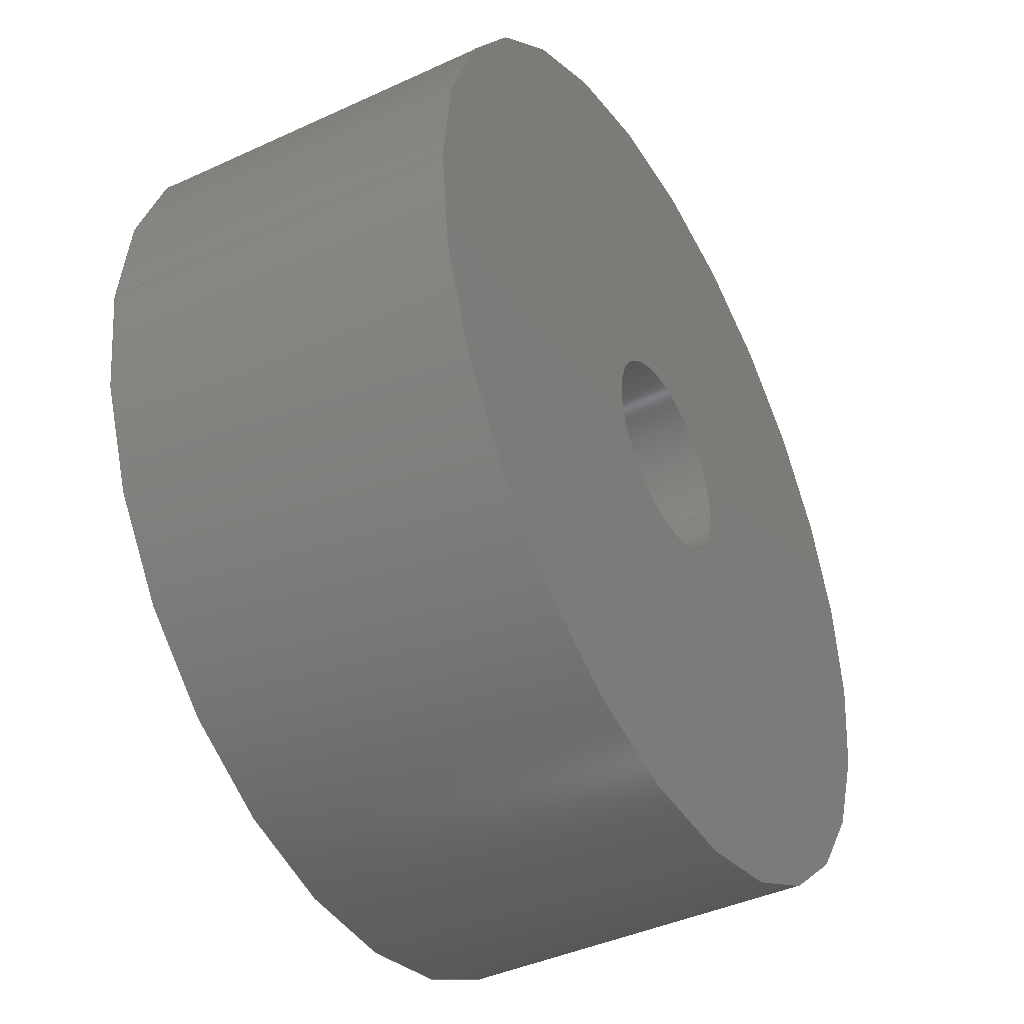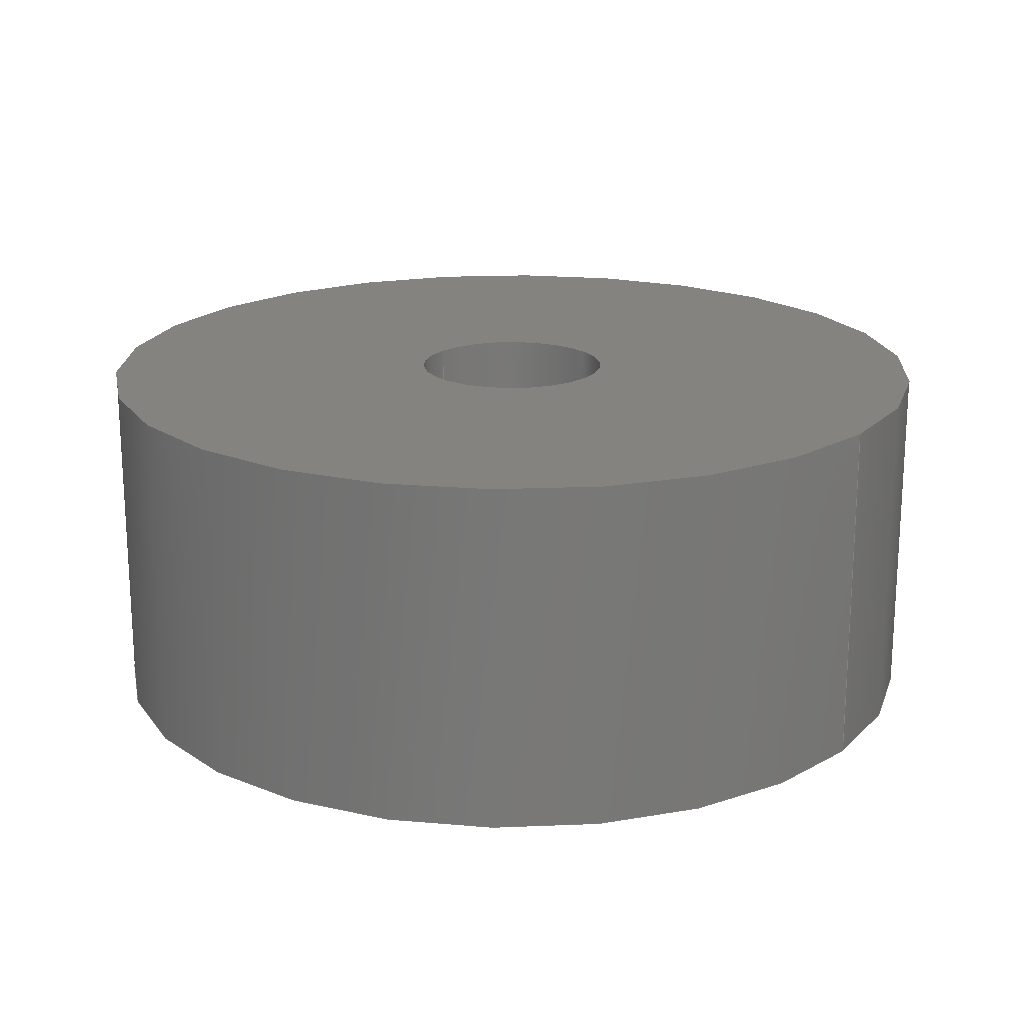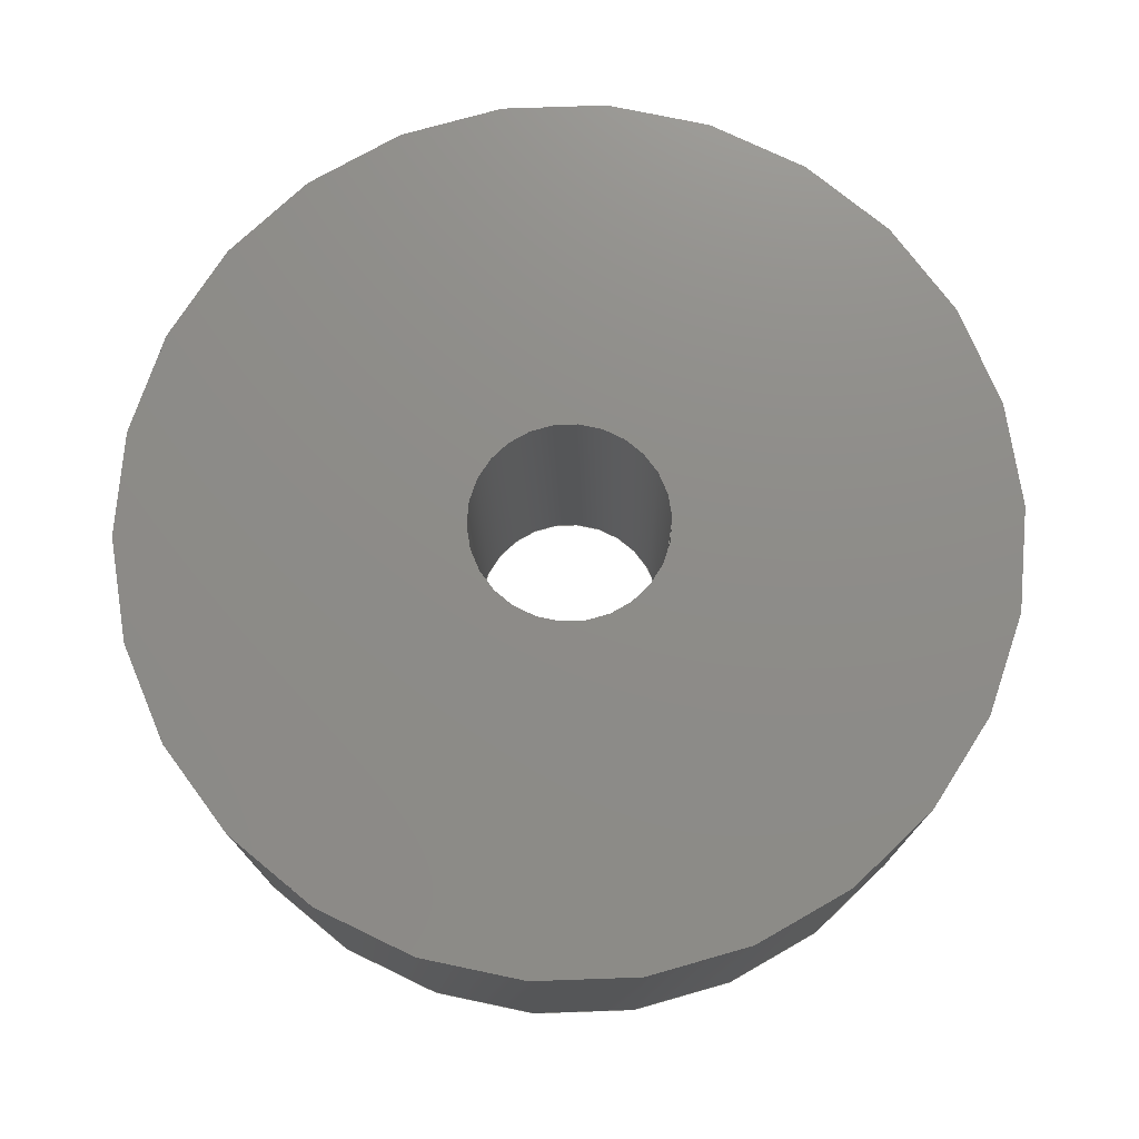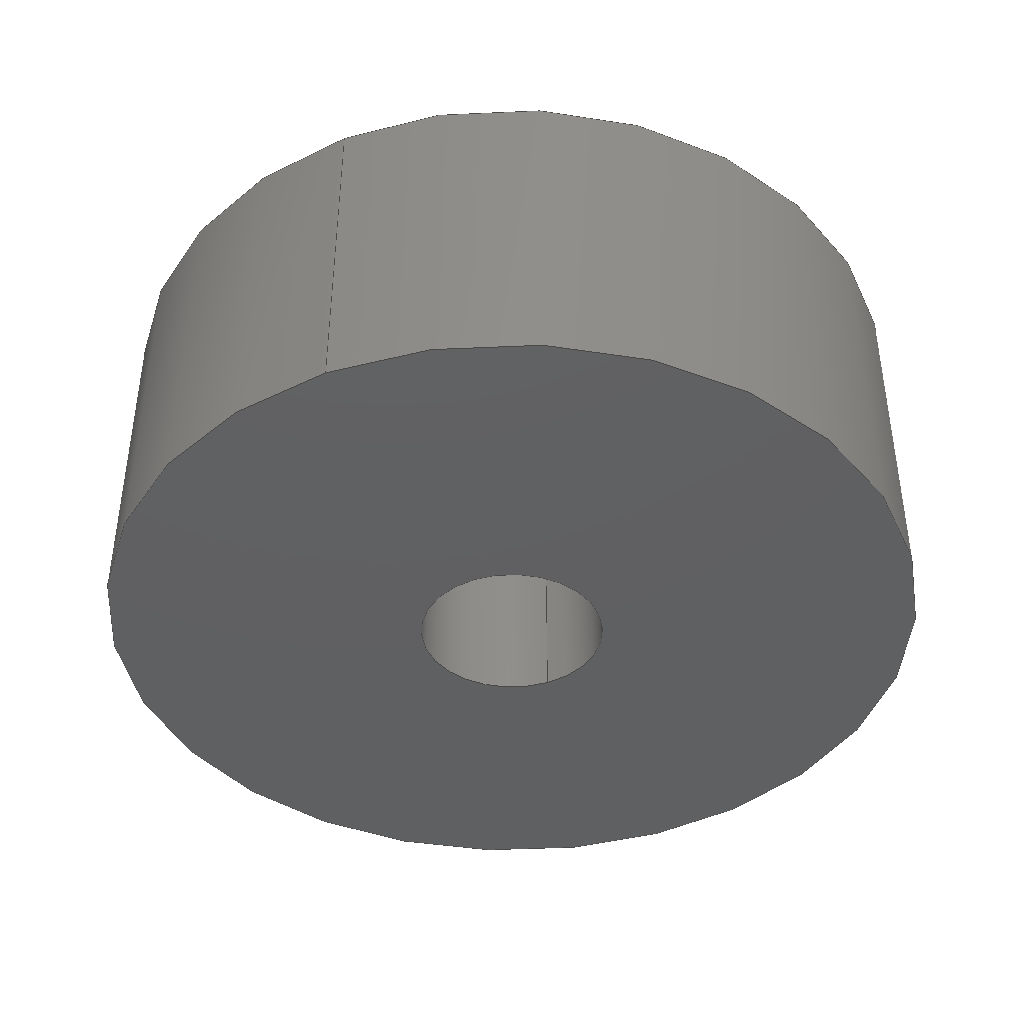
<metadata>
{"format":"step","ext":"step","renderer":"f3d","projection":"perspective","resolution":1024,"background":"white","views":[{"elev":-41.8,"azim":-60.9,"up":"+Y"},{"elev":19.2,"azim":-142.9,"up":"+Z"},{"elev":74.8,"azim":178.0,"up":"+Z"},{"elev":-41.3,"azim":-66.1,"up":"+Z"}]}
</metadata>
<code>
ISO-10303-21;
DATA;
#1 = CIRCLE ( 'NONE', #9, 3.5 ) ;
#2 = CARTESIAN_POINT ( 'NONE',  ( 0, 0, 0 ) ) ;
#3 = UNCERTAINTY_MEASURE_WITH_UNIT (LENGTH_MEASURE( 1e-05 ), #147, 'distance_accuracy_value', 'NONE');
#4 = FILL_AREA_STYLE_COLOUR ( '', #142 ) ;
#5 = CARTESIAN_POINT ( 'NONE',  ( 0, 0, 0 ) ) ;
#6 = UNCERTAINTY_MEASURE_WITH_UNIT (LENGTH_MEASURE( 1e-05 ), #18, 'distance_accuracy_value', 'NONE');
#7 = EDGE_CURVE ( 'NONE', #82, #174, #113, .T. ) ;
#8 = CARTESIAN_POINT ( 'NONE',  ( 0, 0, 0 ) ) ;
#9 = AXIS2_PLACEMENT_3D ( 'NONE', #176, #83, #192 ) ;
#10 = EDGE_LOOP ( 'NONE', ( #157, #207, #165, #34 ) ) ;
#11 = ADVANCED_FACE ( 'NONE', ( #170 ), #151, .F. ) ;
#12 = EDGE_LOOP ( 'NONE', ( #72, #202 ) ) ;
#13 = CYLINDRICAL_SURFACE ( 'NONE', #173, 0.7937 ) ;
#14 = ORIENTED_EDGE ( 'NONE', *, *, #7, .F. ) ;
#15 = SURFACE_STYLE_FILL_AREA ( #124 ) ;
#16 = DIRECTION ( 'NONE',  ( 0, 0, 1 ) ) ;
#17 = CARTESIAN_POINT ( 'NONE',  ( 0, 0, 0 ) ) ;
#18 =( LENGTH_UNIT ( ) NAMED_UNIT ( * ) SI_UNIT ( .MILLI., .METRE. ) );
#19 = EDGE_CURVE ( 'NONE', #75, #208, #190, .T. ) ;
#20 = AXIS2_PLACEMENT_3D ( 'NONE', #5, #127, #26 ) ;
#21 = DIRECTION ( 'NONE',  ( 1, 0, 0 ) ) ;
#22 = CARTESIAN_POINT ( 'NONE',  ( 3.5, 4.286e-16, 2.8 ) ) ;
#23 = FACE_BOUND ( 'NONE', #12, .T. ) ;
#24 = SURFACE_SIDE_STYLE ('',( #15 ) ) ;
#25 = ADVANCED_FACE ( 'NONE', ( #29, #69 ), #68, .T. ) ;
#26 = DIRECTION ( 'NONE',  ( 1, 0, 0 ) ) ;
#27 = CARTESIAN_POINT ( 'NONE',  ( 0, 0, 2.8 ) ) ;
#28 = CARTESIAN_POINT ( 'NONE',  ( 0, 0, 2.8 ) ) ;
#29 = FACE_OUTER_BOUND ( 'NONE', #71, .T. ) ;
#30 = VERTEX_POINT ( 'NONE', #39 ) ;
#31 = EDGE_CURVE ( 'NONE', #36, #208, #66, .T. ) ;
#32 = AXIS2_PLACEMENT_3D ( 'NONE', #93, #204, #109 ) ;
#33 = ADVANCED_FACE ( 'NONE', ( #111 ), #62, .T. ) ;
#34 = ORIENTED_EDGE ( 'NONE', *, *, #7, .T. ) ;
#35 = CIRCLE ( 'NONE', #32, 3.5 ) ;
#36 = VERTEX_POINT ( 'NONE', #123 ) ;
#37 = DIRECTION ( 'NONE',  ( 1, 0, 0 ) ) ;
#38 =( NAMED_UNIT ( * ) SI_UNIT ( $, .STERADIAN. ) SOLID_ANGLE_UNIT ( ) );
#39 = CARTESIAN_POINT ( 'NONE',  ( 0.7937, 9.721e-17, 2.8 ) ) ;
#40 = EDGE_LOOP ( 'NONE', ( #14, #116 ) ) ;
#41 = DIRECTION ( 'NONE',  ( 1, 0, -0 ) ) ;
#42 = CIRCLE ( 'NONE', #20, 3.5 ) ;
#43 = CARTESIAN_POINT ( 'NONE',  ( 0, 0, 0 ) ) ;
#44 = ORIENTED_EDGE ( 'NONE', *, *, #184, .T. ) ;
#45 = DIRECTION ( 'NONE',  ( -0, -0, -1 ) ) ;
#46 = AXIS2_PLACEMENT_3D ( 'NONE', #8, #203, #185 ) ;
#47 = AXIS2_PLACEMENT_3D ( 'NONE', #27, #161, #191 ) ;
#48 = ADVANCED_BREP_SHAPE_REPRESENTATION ( 'WasherRodFastener', ( #119, #148 ), #64 ) ;
#49 = LINE ( 'NONE', #67, #131 ) ;
#50 = ADVANCED_FACE ( 'NONE', ( #106 ), #183, .T. ) ;
#51 =( NAMED_UNIT ( * ) PLANE_ANGLE_UNIT ( ) SI_UNIT ( $, .RADIAN. ) );
#52 = PRODUCT_DEFINITION_CONTEXT ( 'detailed design', #189, 'design' ) ;
#53 =( NAMED_UNIT ( * ) PLANE_ANGLE_UNIT ( ) SI_UNIT ( $, .RADIAN. ) );
#54 = ORIENTED_EDGE ( 'NONE', *, *, #209, .F. ) ;
#55 = ORIENTED_EDGE ( 'NONE', *, *, #19, .F. ) ;
#56 = AXIS2_PLACEMENT_3D ( 'NONE', #17, #135, #37 ) ;
#57 = CARTESIAN_POINT ( 'NONE',  ( 0, 0, 2.8 ) ) ;
#58 = DIRECTION ( 'NONE',  ( 0, 0, 1 ) ) ;
#59 = ORIENTED_EDGE ( 'NONE', *, *, #144, .T. ) ;
#60 = EDGE_LOOP ( 'NONE', ( #201, #97, #79, #55 ) ) ;
#61 = CIRCLE ( 'NONE', #164, 0.7937 ) ;
#62 = CYLINDRICAL_SURFACE ( 'NONE', #139, 3.5 ) ;
#63 = DIRECTION ( 'NONE',  ( 0, 0, 1 ) ) ;
#64 =( GEOMETRIC_REPRESENTATION_CONTEXT ( 3 ) GLOBAL_UNCERTAINTY_ASSIGNED_CONTEXT ( ( #3 ) ) GLOBAL_UNIT_ASSIGNED_CONTEXT ( ( #147, #53, #162 ) ) REPRESENTATION_CONTEXT ( 'NONE', 'WORKASPACE' ) );
#65 = SHAPE_DEFINITION_REPRESENTATION ( #168, #48 ) ;
#66 = LINE ( 'NONE', #104, #188 ) ;
#67 = CARTESIAN_POINT ( 'NONE',  ( 3.5, 4.286e-16, 2.8 ) ) ;
#68 = PLANE ( 'NONE',  #112 ) ;
#69 = FACE_BOUND ( 'NONE', #133, .T. ) ;
#70 = DIRECTION ( 'NONE',  ( -1, 0, 0 ) ) ;
#71 = EDGE_LOOP ( 'NONE', ( #44, #59 ) ) ;
#72 = ORIENTED_EDGE ( 'NONE', *, *, #209, .T. ) ;
#73 = CIRCLE ( 'NONE', #56, 0.7937 ) ;
#74 = CARTESIAN_POINT ( 'NONE',  ( 0, 0, 2.8 ) ) ;
#75 = VERTEX_POINT ( 'NONE', #196 ) ;
#76 = ORIENTED_EDGE ( 'NONE', *, *, #31, .F. ) ;
#77 = PRODUCT_CONTEXT ( 'NONE', #193, 'mechanical' ) ;
#78 = AXIS2_PLACEMENT_3D ( 'NONE', #2, #120, #21 ) ;
#79 = ORIENTED_EDGE ( 'NONE', *, *, #31, .T. ) ;
#80 = UNCERTAINTY_MEASURE_WITH_UNIT (LENGTH_MEASURE( 1e-05 ), #105, 'distance_accuracy_value', 'NONE');
#81 = CARTESIAN_POINT ( 'NONE',  ( -3.5, 0, 2.8 ) ) ;
#82 = VERTEX_POINT ( 'NONE', #122 ) ;
#83 = DIRECTION ( 'NONE',  ( 0, 0, 1 ) ) ;
#84 = ORIENTED_EDGE ( 'NONE', *, *, #163, .T. ) ;
#85 = STYLED_ITEM ( 'NONE', ( #143 ), #48 ) ;
#86 = CARTESIAN_POINT ( 'NONE',  ( 0, 0, 2.8 ) ) ;
#87 = DIRECTION ( 'NONE',  ( -1, 0, 0 ) ) ;
#88 = DIRECTION ( 'NONE',  ( -1, 0, 0 ) ) ;
#89 = DIRECTION ( 'NONE',  ( 0, 0, -1 ) ) ;
#90 = SURFACE_STYLE_FILL_AREA ( #102 ) ;
#91 = CARTESIAN_POINT ( 'NONE',  ( 3.5, 4.286e-16, 0 ) ) ;
#92 = AXIS2_PLACEMENT_3D ( 'NONE', #74, #187, #95 ) ;
#93 = CARTESIAN_POINT ( 'NONE',  ( 0, 0, 2.8 ) ) ;
#94 = VERTEX_POINT ( 'NONE', #22 ) ;
#95 = DIRECTION ( 'NONE',  ( -1, 0, 0 ) ) ;
#96 = APPLICATION_PROTOCOL_DEFINITION ( 'draft international standard', 'automotive_design', 1998, #189 ) ;
#97 = ORIENTED_EDGE ( 'NONE', *, *, #194, .T. ) ;
#98 = PRESENTATION_LAYER_ASSIGNMENT (  '', '', ( #85 ) ) ;
#99 = ADVANCED_FACE ( 'NONE', ( #146, #23 ), #150, .F. ) ;
#100 = LINE ( 'NONE', #200, #206 ) ;
#101 = FILL_AREA_STYLE_COLOUR ( '', #136 ) ;
#102 = FILL_AREA_STYLE ('',( #101 ) ) ;
#103 = ORIENTED_EDGE ( 'NONE', *, *, #126, .F. ) ;
#104 = CARTESIAN_POINT ( 'NONE',  ( -0.7937, 0, 2.8 ) ) ;
#105 =( LENGTH_UNIT ( ) NAMED_UNIT ( * ) SI_UNIT ( .MILLI., .METRE. ) );
#106 = FACE_OUTER_BOUND ( 'NONE', #130, .T. ) ;
#107 = ADVANCED_FACE ( 'NONE', ( #197 ), #13, .F. ) ;
#108 = CARTESIAN_POINT ( 'NONE',  ( -3.5, 0, 2.8 ) ) ;
#109 = DIRECTION ( 'NONE',  ( 1, 0, 0 ) ) ;
#110 = MECHANICAL_DESIGN_GEOMETRIC_PRESENTATION_REPRESENTATION (  '', ( #85 ), #118 ) ;
#111 = FACE_OUTER_BOUND ( 'NONE', #10, .T. ) ;
#112 = AXIS2_PLACEMENT_3D ( 'NONE', #86, #140, #41 ) ;
#113 = CIRCLE ( 'NONE', #46, 3.5 ) ;
#114 = CARTESIAN_POINT ( 'NONE',  ( 0, 0, 2.8 ) ) ;
#115 = CARTESIAN_POINT ( 'NONE',  ( 0, 0, 0 ) ) ;
#116 = ORIENTED_EDGE ( 'NONE', *, *, #163, .F. ) ;
#117 = SURFACE_STYLE_USAGE ( .BOTH. , #214 ) ;
#118 =( GEOMETRIC_REPRESENTATION_CONTEXT ( 3 ) GLOBAL_UNCERTAINTY_ASSIGNED_CONTEXT ( ( #6 ) ) GLOBAL_UNIT_ASSIGNED_CONTEXT ( ( #18, #137, #38 ) ) REPRESENTATION_CONTEXT ( 'NONE', 'WORKASPACE' ) );
#119 = MANIFOLD_SOLID_BREP ( 'Cut-Extrude3', #178 ) ;
#120 = DIRECTION ( 'NONE',  ( 0, 0, 1 ) ) ;
#121 = EDGE_LOOP ( 'NONE', ( #159, #132, #54, #76 ) ) ;
#122 = CARTESIAN_POINT ( 'NONE',  ( -3.5, 0, 0 ) ) ;
#123 = CARTESIAN_POINT ( 'NONE',  ( -0.7937, 0, 2.8 ) ) ;
#124 = FILL_AREA_STYLE ('',( #4 ) ) ;
#125 = VERTEX_POINT ( 'NONE', #81 ) ;
#126 = EDGE_CURVE ( 'NONE', #36, #30, #61, .T. ) ;
#127 = DIRECTION ( 'NONE',  ( 0, 0, 1 ) ) ;
#128 = STYLED_ITEM ( 'NONE', ( #179 ), #119 ) ;
#129 = CARTESIAN_POINT ( 'NONE',  ( -0.7937, 0, 0 ) ) ;
#130 = EDGE_LOOP ( 'NONE', ( #205, #156, #84, #212 ) ) ;
#131 = VECTOR ( 'NONE', #175, 1000 ) ;
#132 = ORIENTED_EDGE ( 'NONE', *, *, #138, .T. ) ;
#133 = EDGE_LOOP ( 'NONE', ( #103, #154 ) ) ;
#134 = DIRECTION ( 'NONE',  ( 1, 0, 0 ) ) ;
#135 = DIRECTION ( 'NONE',  ( 0, 0, 1 ) ) ;
#136 = COLOUR_RGB ( '',0.7922, 0.8196, 0.9333 ) ;
#137 =( NAMED_UNIT ( * ) PLANE_ANGLE_UNIT ( ) SI_UNIT ( $, .RADIAN. ) );
#138 = EDGE_CURVE ( 'NONE', #30, #75, #100, .T. ) ;
#139 = AXIS2_PLACEMENT_3D ( 'NONE', #57, #198, #88 ) ;
#140 = DIRECTION ( 'NONE',  ( 0, 0, 1 ) ) ;
#141 = SURFACE_STYLE_USAGE ( .BOTH. , #24 ) ;
#142 = COLOUR_RGB ( '',0.7922, 0.8196, 0.9333 ) ;
#143 = PRESENTATION_STYLE_ASSIGNMENT (( #117 ) ) ;
#144 = EDGE_CURVE ( 'NONE', #94, #125, #1, .T. ) ;
#145 = AXIS2_PLACEMENT_3D ( 'NONE', #28, #149, #87 ) ;
#146 = FACE_OUTER_BOUND ( 'NONE', #40, .T. ) ;
#147 =( LENGTH_UNIT ( ) NAMED_UNIT ( * ) SI_UNIT ( .MILLI., .METRE. ) );
#148 = AXIS2_PLACEMENT_3D ( 'NONE', #115, #63, #171 ) ;
#149 = DIRECTION ( 'NONE',  ( -0, -0, -1 ) ) ;
#150 = PLANE ( 'NONE',  #153 ) ;
#151 = CYLINDRICAL_SURFACE ( 'NONE', #92, 0.7937 ) ;
#152 = EDGE_CURVE ( 'NONE', #94, #174, #49, .T. ) ;
#153 = AXIS2_PLACEMENT_3D ( 'NONE', #43, #58, #167 ) ;
#154 = ORIENTED_EDGE ( 'NONE', *, *, #194, .F. ) ;
#155 = VECTOR ( 'NONE', #45, 1000 ) ;
#156 = ORIENTED_EDGE ( 'NONE', *, *, #152, .T. ) ;
#157 = ORIENTED_EDGE ( 'NONE', *, *, #152, .F. ) ;
#158 = PRODUCT_DEFINITION ( 'UNKNOWN', '', #169, #52 ) ;
#159 = ORIENTED_EDGE ( 'NONE', *, *, #126, .T. ) ;
#160 =( NAMED_UNIT ( * ) SI_UNIT ( $, .STERADIAN. ) SOLID_ANGLE_UNIT ( ) );
#161 = DIRECTION ( 'NONE',  ( 0, 0, 1 ) ) ;
#162 =( NAMED_UNIT ( * ) SI_UNIT ( $, .STERADIAN. ) SOLID_ANGLE_UNIT ( ) );
#163 = EDGE_CURVE ( 'NONE', #174, #82, #42, .T. ) ;
#164 = AXIS2_PLACEMENT_3D ( 'NONE', #114, #16, #134 ) ;
#165 = ORIENTED_EDGE ( 'NONE', *, *, #172, .T. ) ;
#166 = LINE ( 'NONE', #108, #155 ) ;
#167 = DIRECTION ( 'NONE',  ( 1, 0, -0 ) ) ;
#168 = PRODUCT_DEFINITION_SHAPE ( 'NONE', 'NONE',  #158 ) ;
#169 = PRODUCT_DEFINITION_FORMATION_WITH_SPECIFIED_SOURCE ( 'ANY', '', #210, .NOT_KNOWN. ) ;
#170 = FACE_OUTER_BOUND ( 'NONE', #121, .T. ) ;
#171 = DIRECTION ( 'NONE',  ( 1, 0, 0 ) ) ;
#172 = EDGE_CURVE ( 'NONE', #125, #82, #166, .T. ) ;
#173 = AXIS2_PLACEMENT_3D ( 'NONE', #182, #89, #70 ) ;
#174 = VERTEX_POINT ( 'NONE', #91 ) ;
#175 = DIRECTION ( 'NONE',  ( -0, -0, -1 ) ) ;
#176 = CARTESIAN_POINT ( 'NONE',  ( 0, 0, 2.8 ) ) ;
#177 = APPLICATION_PROTOCOL_DEFINITION ( 'draft international standard', 'automotive_design', 1998, #193 ) ;
#178 = CLOSED_SHELL ( 'NONE', ( #11, #50, #25, #99, #33, #107 ) ) ;
#179 = PRESENTATION_STYLE_ASSIGNMENT (( #141 ) ) ;
#180 = PRODUCT_RELATED_PRODUCT_CATEGORY ( 'part', '', ( #210 ) ) ;
#181 = DIRECTION ( 'NONE',  ( 0, 0, -1 ) ) ;
#182 = CARTESIAN_POINT ( 'NONE',  ( 0, 0, 2.8 ) ) ;
#183 = CYLINDRICAL_SURFACE ( 'NONE', #145, 3.5 ) ;
#184 = EDGE_CURVE ( 'NONE', #125, #94, #35, .T. ) ;
#185 = DIRECTION ( 'NONE',  ( 1, 0, 0 ) ) ;
#186 = PRESENTATION_LAYER_ASSIGNMENT (  '', '', ( #128 ) ) ;
#187 = DIRECTION ( 'NONE',  ( 0, 0, -1 ) ) ;
#188 = VECTOR ( 'NONE', #181, 1000 ) ;
#189 = APPLICATION_CONTEXT ( 'automotive_design' ) ;
#190 = CIRCLE ( 'NONE', #78, 0.7937 ) ;
#191 = DIRECTION ( 'NONE',  ( 1, 0, 0 ) ) ;
#192 = DIRECTION ( 'NONE',  ( 1, 0, 0 ) ) ;
#193 = APPLICATION_CONTEXT ( 'automotive_design' ) ;
#194 = EDGE_CURVE ( 'NONE', #30, #36, #199, .T. ) ;
#195 = MECHANICAL_DESIGN_GEOMETRIC_PRESENTATION_REPRESENTATION (  '', ( #128 ), #211 ) ;
#196 = CARTESIAN_POINT ( 'NONE',  ( 0.7937, 9.721e-17, 0 ) ) ;
#197 = FACE_OUTER_BOUND ( 'NONE', #60, .T. ) ;
#198 = DIRECTION ( 'NONE',  ( -0, -0, -1 ) ) ;
#199 = CIRCLE ( 'NONE', #47, 0.7937 ) ;
#200 = CARTESIAN_POINT ( 'NONE',  ( 0.7937, 9.721e-17, 2.8 ) ) ;
#201 = ORIENTED_EDGE ( 'NONE', *, *, #138, .F. ) ;
#202 = ORIENTED_EDGE ( 'NONE', *, *, #19, .T. ) ;
#203 = DIRECTION ( 'NONE',  ( 0, 0, 1 ) ) ;
#204 = DIRECTION ( 'NONE',  ( 0, 0, 1 ) ) ;
#205 = ORIENTED_EDGE ( 'NONE', *, *, #144, .F. ) ;
#206 = VECTOR ( 'NONE', #213, 1000 ) ;
#207 = ORIENTED_EDGE ( 'NONE', *, *, #184, .F. ) ;
#208 = VERTEX_POINT ( 'NONE', #129 ) ;
#209 = EDGE_CURVE ( 'NONE', #208, #75, #73, .T. ) ;
#210 = PRODUCT ( 'WasherRodFastener', 'WasherRodFastener', '', ( #77 ) ) ;
#211 =( GEOMETRIC_REPRESENTATION_CONTEXT ( 3 ) GLOBAL_UNCERTAINTY_ASSIGNED_CONTEXT ( ( #80 ) ) GLOBAL_UNIT_ASSIGNED_CONTEXT ( ( #105, #51, #160 ) ) REPRESENTATION_CONTEXT ( 'NONE', 'WORKASPACE' ) );
#212 = ORIENTED_EDGE ( 'NONE', *, *, #172, .F. ) ;
#213 = DIRECTION ( 'NONE',  ( 0, 0, -1 ) ) ;
#214 = SURFACE_SIDE_STYLE ('',( #90 ) ) ;
ENDSEC;
END-ISO-10303-21;

</code>
